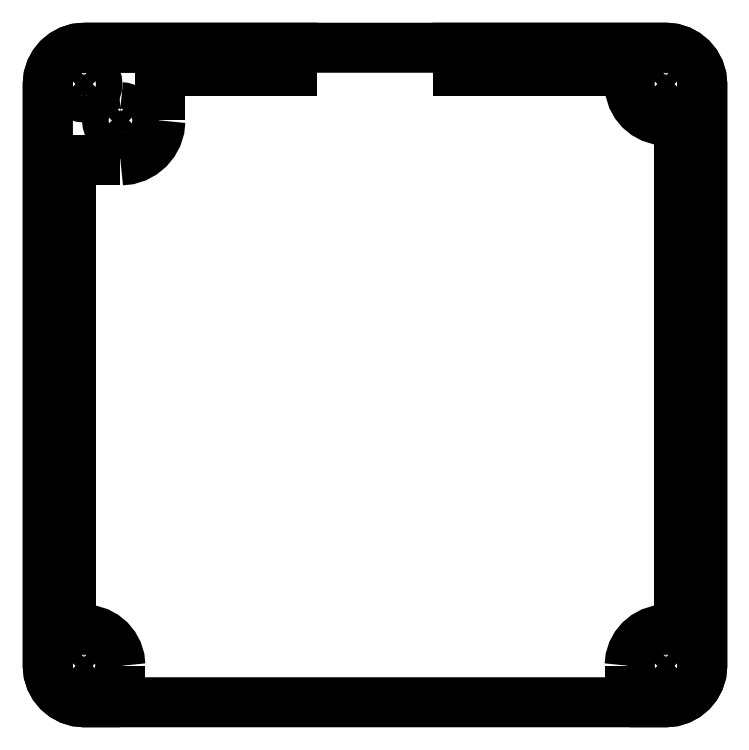
<metadata>
{"format":"dxf","ext":"dxf","renderer":"ezdxf+matplotlib","layout":"modelspace","background":"white","min_lineweight":24,"dpi":150}
</metadata>
<code>
0
SECTION
2
ENTITIES
0
POLYLINE
8
LAYER_1
66
     1
10
0
20
0
30
0
70
     1
0
VERTEX
8
LAYER_1
10
-129.1
20
96.15
30
0
0
VERTEX
8
LAYER_1
10
-81.11
20
96.15
30
0
0
VERTEX
8
LAYER_1
10
-80.51
20
96.09
30
0
0
VERTEX
8
LAYER_1
10
-79.95
20
95.92
30
0
0
VERTEX
8
LAYER_1
10
-79.44
20
95.64
30
0
0
VERTEX
8
LAYER_1
10
-78.99
20
95.27
30
0
0
VERTEX
8
LAYER_1
10
-78.63
20
94.83
30
0
0
VERTEX
8
LAYER_1
10
-78.35
20
94.32
30
0
0
VERTEX
8
LAYER_1
10
-78.17
20
93.76
30
0
0
VERTEX
8
LAYER_1
10
-78.11
20
93.15
30
0
0
VERTEX
8
LAYER_1
10
-78.11
20
45.15
30
0
0
VERTEX
8
LAYER_1
10
-78.17
20
44.55
30
0
0
VERTEX
8
LAYER_1
10
-78.35
20
43.99
30
0
0
VERTEX
8
LAYER_1
10
-78.63
20
43.48
30
0
0
VERTEX
8
LAYER_1
10
-78.99
20
43.04
30
0
0
VERTEX
8
LAYER_1
10
-79.44
20
42.67
30
0
0
VERTEX
8
LAYER_1
10
-79.95
20
42.39
30
0
0
VERTEX
8
LAYER_1
10
-80.51
20
42.22
30
0
0
VERTEX
8
LAYER_1
10
-81.11
20
42.15
30
0
0
VERTEX
8
LAYER_1
10
-129.1
20
42.15
30
0
0
VERTEX
8
LAYER_1
10
-129.7
20
42.22
30
0
0
VERTEX
8
LAYER_1
10
-130.3
20
42.39
30
0
0
VERTEX
8
LAYER_1
10
-130.8
20
42.67
30
0
0
VERTEX
8
LAYER_1
10
-131.2
20
43.04
30
0
0
VERTEX
8
LAYER_1
10
-131.6
20
43.48
30
0
0
VERTEX
8
LAYER_1
10
-131.9
20
43.99
30
0
0
VERTEX
8
LAYER_1
10
-132
20
44.55
30
0
0
VERTEX
8
LAYER_1
10
-132.1
20
45.15
30
0
0
VERTEX
8
LAYER_1
10
-132.1
20
93.15
30
0
0
VERTEX
8
LAYER_1
10
-132
20
93.76
30
0
0
VERTEX
8
LAYER_1
10
-131.9
20
94.32
30
0
0
VERTEX
8
LAYER_1
10
-131.6
20
94.83
30
0
0
VERTEX
8
LAYER_1
10
-131.2
20
95.27
30
0
0
VERTEX
8
LAYER_1
10
-130.8
20
95.64
30
0
0
VERTEX
8
LAYER_1
10
-130.3
20
95.92
30
0
0
VERTEX
8
LAYER_1
10
-129.7
20
96.09
30
0
0
VERTEX
8
LAYER_1
10
-129.1
20
96.15
30
0
0
SEQEND
8
LAYER_1
0
POLYLINE
8
LAYER_1
66
     1
10
0
20
0
30
0
0
VERTEX
8
LAYER_1
10
-81.46
20
92.8
30
0
0
VERTEX
8
LAYER_1
10
-80.76
20
93.51
30
0
0
SEQEND
8
LAYER_1
0
POLYLINE
8
LAYER_1
66
     1
10
0
20
0
30
0
0
VERTEX
8
LAYER_1
10
-80.76
20
92.8
30
0
0
VERTEX
8
LAYER_1
10
-81.46
20
93.51
30
0
0
SEQEND
8
LAYER_1
0
POLYLINE
8
LAYER_1
66
     1
10
0
20
0
30
0
0
VERTEX
8
LAYER_1
10
-126.5
20
89.8
30
0
0
VERTEX
8
LAYER_1
10
-125.8
20
90.51
30
0
0
SEQEND
8
LAYER_1
0
POLYLINE
8
LAYER_1
66
     1
10
0
20
0
30
0
0
VERTEX
8
LAYER_1
10
-125.8
20
89.8
30
0
0
VERTEX
8
LAYER_1
10
-126.5
20
90.51
30
0
0
SEQEND
8
LAYER_1
0
POLYLINE
8
LAYER_1
66
     1
10
0
20
0
30
0
0
VERTEX
8
LAYER_1
10
-129.5
20
92.8
30
0
0
VERTEX
8
LAYER_1
10
-128.8
20
93.51
30
0
0
SEQEND
8
LAYER_1
0
POLYLINE
8
LAYER_1
66
     1
10
0
20
0
30
0
0
VERTEX
8
LAYER_1
10
-128.8
20
92.8
30
0
0
VERTEX
8
LAYER_1
10
-129.5
20
93.51
30
0
0
SEQEND
8
LAYER_1
0
POLYLINE
8
LAYER_1
66
     1
10
0
20
0
30
0
0
VERTEX
8
LAYER_1
10
-129.5
20
44.8
30
0
0
VERTEX
8
LAYER_1
10
-128.8
20
45.51
30
0
0
SEQEND
8
LAYER_1
0
POLYLINE
8
LAYER_1
66
     1
10
0
20
0
30
0
0
VERTEX
8
LAYER_1
10
-128.8
20
44.8
30
0
0
VERTEX
8
LAYER_1
10
-129.5
20
45.51
30
0
0
SEQEND
8
LAYER_1
0
POLYLINE
8
LAYER_1
66
     1
10
0
20
0
30
0
0
VERTEX
8
LAYER_1
10
-81.46
20
44.8
30
0
0
VERTEX
8
LAYER_1
10
-80.76
20
45.51
30
0
0
SEQEND
8
LAYER_1
0
POLYLINE
8
LAYER_1
66
     1
10
0
20
0
30
0
0
VERTEX
8
LAYER_1
10
-80.76
20
44.8
30
0
0
VERTEX
8
LAYER_1
10
-81.46
20
45.51
30
0
0
SEQEND
8
LAYER_1
0
POLYLINE
8
LAYER_1
66
     1
10
0
20
0
30
0
0
VERTEX
8
LAYER_1
10
-100.4
20
96.15
30
0
0
VERTEX
8
LAYER_1
10
-100.4
20
94.25
30
0
0
SEQEND
8
LAYER_1
0
POLYLINE
8
LAYER_1
66
     1
10
0
20
0
30
0
0
VERTEX
8
LAYER_1
10
-109.9
20
96.15
30
0
0
VERTEX
8
LAYER_1
10
-109.9
20
94.25
30
0
0
SEQEND
8
LAYER_1
0
POLYLINE
8
LAYER_1
66
     1
10
0
20
0
30
0
0
VERTEX
8
LAYER_1
10
-126.1
20
86.85
30
0
0
VERTEX
8
LAYER_1
10
-125.4
20
86.92
30
0
0
VERTEX
8
LAYER_1
10
-124.8
20
87.11
30
0
0
VERTEX
8
LAYER_1
10
-124.3
20
87.42
30
0
0
VERTEX
8
LAYER_1
10
-123.8
20
87.82
30
0
0
VERTEX
8
LAYER_1
10
-123.4
20
88.31
30
0
0
VERTEX
8
LAYER_1
10
-123.1
20
88.87
30
0
0
VERTEX
8
LAYER_1
10
-122.9
20
89.49
30
0
0
VERTEX
8
LAYER_1
10
-122.8
20
90.15
30
0
0
SEQEND
8
LAYER_1
0
POLYLINE
8
LAYER_1
66
     1
10
0
20
0
30
0
0
VERTEX
8
LAYER_1
10
-126.1
20
86.85
30
0
0
VERTEX
8
LAYER_1
10
-130.2
20
86.85
30
0
0
SEQEND
8
LAYER_1
0
POLYLINE
8
LAYER_1
66
     1
10
0
20
0
30
0
0
VERTEX
8
LAYER_1
10
-122.8
20
90.15
30
0
0
VERTEX
8
LAYER_1
10
-122.8
20
94.25
30
0
0
SEQEND
8
LAYER_1
0
POLYLINE
8
LAYER_1
66
     1
10
0
20
0
30
0
70
     1
0
VERTEX
8
LAYER_1
10
-126.1
20
91.25
30
0
0
VERTEX
8
LAYER_1
10
-125.9
20
91.23
30
0
0
VERTEX
8
LAYER_1
10
-125.7
20
91.17
30
0
0
VERTEX
8
LAYER_1
10
-125.5
20
91.07
30
0
0
VERTEX
8
LAYER_1
10
-125.3
20
90.93
30
0
0
VERTEX
8
LAYER_1
10
-125.2
20
90.77
30
0
0
VERTEX
8
LAYER_1
10
-125.1
20
90.58
30
0
0
VERTEX
8
LAYER_1
10
-125
20
90.38
30
0
0
VERTEX
8
LAYER_1
10
-125
20
90.15
30
0
0
VERTEX
8
LAYER_1
10
-125
20
89.93
30
0
0
VERTEX
8
LAYER_1
10
-125.1
20
89.73
30
0
0
VERTEX
8
LAYER_1
10
-125.2
20
89.54
30
0
0
VERTEX
8
LAYER_1
10
-125.3
20
89.38
30
0
0
VERTEX
8
LAYER_1
10
-125.5
20
89.24
30
0
0
VERTEX
8
LAYER_1
10
-125.7
20
89.14
30
0
0
VERTEX
8
LAYER_1
10
-125.9
20
89.08
30
0
0
VERTEX
8
LAYER_1
10
-126.1
20
89.05
30
0
0
VERTEX
8
LAYER_1
10
-126.3
20
89.08
30
0
0
VERTEX
8
LAYER_1
10
-126.5
20
89.14
30
0
0
VERTEX
8
LAYER_1
10
-126.7
20
89.24
30
0
0
VERTEX
8
LAYER_1
10
-126.9
20
89.38
30
0
0
VERTEX
8
LAYER_1
10
-127
20
89.54
30
0
0
VERTEX
8
LAYER_1
10
-127.1
20
89.73
30
0
0
VERTEX
8
LAYER_1
10
-127.2
20
89.93
30
0
0
VERTEX
8
LAYER_1
10
-127.2
20
90.15
30
0
0
VERTEX
8
LAYER_1
10
-127.2
20
90.38
30
0
0
VERTEX
8
LAYER_1
10
-127.1
20
90.58
30
0
0
VERTEX
8
LAYER_1
10
-127
20
90.77
30
0
0
VERTEX
8
LAYER_1
10
-126.9
20
90.93
30
0
0
VERTEX
8
LAYER_1
10
-126.7
20
91.07
30
0
0
VERTEX
8
LAYER_1
10
-126.5
20
91.17
30
0
0
VERTEX
8
LAYER_1
10
-126.3
20
91.23
30
0
0
VERTEX
8
LAYER_1
10
-126.1
20
91.25
30
0
0
SEQEND
8
LAYER_1
0
POLYLINE
8
LAYER_1
66
     1
10
0
20
0
30
0
0
VERTEX
8
LAYER_1
10
-126.1
20
42.15
30
0
0
VERTEX
8
LAYER_1
10
-129.1
20
42.15
30
0
0
VERTEX
8
LAYER_1
10
-129.7
20
42.22
30
0
0
VERTEX
8
LAYER_1
10
-130.3
20
42.39
30
0
0
VERTEX
8
LAYER_1
10
-130.8
20
42.67
30
0
0
VERTEX
8
LAYER_1
10
-131.2
20
43.04
30
0
0
VERTEX
8
LAYER_1
10
-131.6
20
43.48
30
0
0
VERTEX
8
LAYER_1
10
-131.9
20
43.99
30
0
0
VERTEX
8
LAYER_1
10
-132
20
44.55
30
0
0
VERTEX
8
LAYER_1
10
-132.1
20
45.15
30
0
0
VERTEX
8
LAYER_1
10
-132.1
20
93.15
30
0
0
VERTEX
8
LAYER_1
10
-132
20
93.76
30
0
0
VERTEX
8
LAYER_1
10
-131.9
20
94.32
30
0
0
VERTEX
8
LAYER_1
10
-131.6
20
94.83
30
0
0
VERTEX
8
LAYER_1
10
-131.2
20
95.27
30
0
0
VERTEX
8
LAYER_1
10
-130.8
20
95.64
30
0
0
VERTEX
8
LAYER_1
10
-130.3
20
95.92
30
0
0
VERTEX
8
LAYER_1
10
-129.7
20
96.09
30
0
0
VERTEX
8
LAYER_1
10
-129.1
20
96.15
30
0
0
VERTEX
8
LAYER_1
10
-109.9
20
96.15
30
0
0
SEQEND
8
LAYER_1
0
POLYLINE
8
LAYER_1
66
     1
10
0
20
0
30
0
0
VERTEX
8
LAYER_1
10
-100.4
20
96.15
30
0
0
VERTEX
8
LAYER_1
10
-81.11
20
96.15
30
0
0
VERTEX
8
LAYER_1
10
-80.51
20
96.09
30
0
0
VERTEX
8
LAYER_1
10
-79.95
20
95.92
30
0
0
VERTEX
8
LAYER_1
10
-79.44
20
95.64
30
0
0
VERTEX
8
LAYER_1
10
-78.99
20
95.27
30
0
0
VERTEX
8
LAYER_1
10
-78.63
20
94.83
30
0
0
VERTEX
8
LAYER_1
10
-78.35
20
94.32
30
0
0
VERTEX
8
LAYER_1
10
-78.17
20
93.76
30
0
0
VERTEX
8
LAYER_1
10
-78.11
20
93.15
30
0
0
VERTEX
8
LAYER_1
10
-78.11
20
45.15
30
0
0
VERTEX
8
LAYER_1
10
-78.17
20
44.55
30
0
0
VERTEX
8
LAYER_1
10
-78.35
20
43.99
30
0
0
VERTEX
8
LAYER_1
10
-78.63
20
43.48
30
0
0
VERTEX
8
LAYER_1
10
-78.99
20
43.04
30
0
0
VERTEX
8
LAYER_1
10
-79.44
20
42.67
30
0
0
VERTEX
8
LAYER_1
10
-79.95
20
42.39
30
0
0
VERTEX
8
LAYER_1
10
-80.51
20
42.22
30
0
0
VERTEX
8
LAYER_1
10
-81.11
20
42.15
30
0
0
VERTEX
8
LAYER_1
10
-84.11
20
42.15
30
0
0
SEQEND
8
LAYER_1
0
POLYLINE
8
LAYER_1
66
     1
10
0
20
0
30
0
70
     1
0
VERTEX
8
LAYER_1
10
-129.1
20
94.25
30
0
0
VERTEX
8
LAYER_1
10
-128.9
20
94.23
30
0
0
VERTEX
8
LAYER_1
10
-128.7
20
94.17
30
0
0
VERTEX
8
LAYER_1
10
-128.5
20
94.07
30
0
0
VERTEX
8
LAYER_1
10
-128.3
20
93.93
30
0
0
VERTEX
8
LAYER_1
10
-128.2
20
93.77
30
0
0
VERTEX
8
LAYER_1
10
-128.1
20
93.58
30
0
0
VERTEX
8
LAYER_1
10
-128
20
93.38
30
0
0
VERTEX
8
LAYER_1
10
-128
20
93.15
30
0
0
VERTEX
8
LAYER_1
10
-128
20
92.93
30
0
0
VERTEX
8
LAYER_1
10
-128.1
20
92.73
30
0
0
VERTEX
8
LAYER_1
10
-128.2
20
92.54
30
0
0
VERTEX
8
LAYER_1
10
-128.3
20
92.38
30
0
0
VERTEX
8
LAYER_1
10
-128.5
20
92.24
30
0
0
VERTEX
8
LAYER_1
10
-128.7
20
92.14
30
0
0
VERTEX
8
LAYER_1
10
-128.9
20
92.08
30
0
0
VERTEX
8
LAYER_1
10
-129.1
20
92.05
30
0
0
VERTEX
8
LAYER_1
10
-129.3
20
92.08
30
0
0
VERTEX
8
LAYER_1
10
-129.5
20
92.14
30
0
0
VERTEX
8
LAYER_1
10
-129.7
20
92.24
30
0
0
VERTEX
8
LAYER_1
10
-129.9
20
92.38
30
0
0
VERTEX
8
LAYER_1
10
-130
20
92.54
30
0
0
VERTEX
8
LAYER_1
10
-130.1
20
92.73
30
0
0
VERTEX
8
LAYER_1
10
-130.2
20
92.93
30
0
0
VERTEX
8
LAYER_1
10
-130.2
20
93.15
30
0
0
VERTEX
8
LAYER_1
10
-130.2
20
93.38
30
0
0
VERTEX
8
LAYER_1
10
-130.1
20
93.58
30
0
0
VERTEX
8
LAYER_1
10
-130
20
93.77
30
0
0
VERTEX
8
LAYER_1
10
-129.9
20
93.93
30
0
0
VERTEX
8
LAYER_1
10
-129.7
20
94.07
30
0
0
VERTEX
8
LAYER_1
10
-129.5
20
94.17
30
0
0
VERTEX
8
LAYER_1
10
-129.3
20
94.23
30
0
0
VERTEX
8
LAYER_1
10
-129.1
20
94.25
30
0
0
SEQEND
8
LAYER_1
0
POLYLINE
8
LAYER_1
66
     1
10
0
20
0
30
0
70
     1
0
VERTEX
8
LAYER_1
10
-81.11
20
94.25
30
0
0
VERTEX
8
LAYER_1
10
-80.89
20
94.23
30
0
0
VERTEX
8
LAYER_1
10
-80.68
20
94.17
30
0
0
VERTEX
8
LAYER_1
10
-80.5
20
94.07
30
0
0
VERTEX
8
LAYER_1
10
-80.33
20
93.93
30
0
0
VERTEX
8
LAYER_1
10
-80.2
20
93.77
30
0
0
VERTEX
8
LAYER_1
10
-80.1
20
93.58
30
0
0
VERTEX
8
LAYER_1
10
-80.03
20
93.38
30
0
0
VERTEX
8
LAYER_1
10
-80.01
20
93.15
30
0
0
VERTEX
8
LAYER_1
10
-80.03
20
92.93
30
0
0
VERTEX
8
LAYER_1
10
-80.1
20
92.73
30
0
0
VERTEX
8
LAYER_1
10
-80.2
20
92.54
30
0
0
VERTEX
8
LAYER_1
10
-80.33
20
92.38
30
0
0
VERTEX
8
LAYER_1
10
-80.5
20
92.24
30
0
0
VERTEX
8
LAYER_1
10
-80.68
20
92.14
30
0
0
VERTEX
8
LAYER_1
10
-80.89
20
92.08
30
0
0
VERTEX
8
LAYER_1
10
-81.11
20
92.05
30
0
0
VERTEX
8
LAYER_1
10
-81.33
20
92.08
30
0
0
VERTEX
8
LAYER_1
10
-81.54
20
92.14
30
0
0
VERTEX
8
LAYER_1
10
-81.73
20
92.24
30
0
0
VERTEX
8
LAYER_1
10
-81.89
20
92.38
30
0
0
VERTEX
8
LAYER_1
10
-82.02
20
92.54
30
0
0
VERTEX
8
LAYER_1
10
-82.12
20
92.73
30
0
0
VERTEX
8
LAYER_1
10
-82.19
20
92.93
30
0
0
VERTEX
8
LAYER_1
10
-82.21
20
93.15
30
0
0
VERTEX
8
LAYER_1
10
-82.19
20
93.38
30
0
0
VERTEX
8
LAYER_1
10
-82.12
20
93.58
30
0
0
VERTEX
8
LAYER_1
10
-82.02
20
93.77
30
0
0
VERTEX
8
LAYER_1
10
-81.89
20
93.93
30
0
0
VERTEX
8
LAYER_1
10
-81.73
20
94.07
30
0
0
VERTEX
8
LAYER_1
10
-81.54
20
94.17
30
0
0
VERTEX
8
LAYER_1
10
-81.33
20
94.23
30
0
0
VERTEX
8
LAYER_1
10
-81.11
20
94.25
30
0
0
SEQEND
8
LAYER_1
0
POLYLINE
8
LAYER_1
66
     1
10
0
20
0
30
0
70
     1
0
VERTEX
8
LAYER_1
10
-81.11
20
46.25
30
0
0
VERTEX
8
LAYER_1
10
-80.89
20
46.23
30
0
0
VERTEX
8
LAYER_1
10
-80.68
20
46.17
30
0
0
VERTEX
8
LAYER_1
10
-80.5
20
46.07
30
0
0
VERTEX
8
LAYER_1
10
-80.33
20
45.93
30
0
0
VERTEX
8
LAYER_1
10
-80.2
20
45.77
30
0
0
VERTEX
8
LAYER_1
10
-80.1
20
45.58
30
0
0
VERTEX
8
LAYER_1
10
-80.03
20
45.38
30
0
0
VERTEX
8
LAYER_1
10
-80.01
20
45.15
30
0
0
VERTEX
8
LAYER_1
10
-80.03
20
44.93
30
0
0
VERTEX
8
LAYER_1
10
-80.1
20
44.73
30
0
0
VERTEX
8
LAYER_1
10
-80.2
20
44.54
30
0
0
VERTEX
8
LAYER_1
10
-80.33
20
44.38
30
0
0
VERTEX
8
LAYER_1
10
-80.5
20
44.24
30
0
0
VERTEX
8
LAYER_1
10
-80.68
20
44.14
30
0
0
VERTEX
8
LAYER_1
10
-80.89
20
44.08
30
0
0
VERTEX
8
LAYER_1
10
-81.11
20
44.05
30
0
0
VERTEX
8
LAYER_1
10
-81.33
20
44.08
30
0
0
VERTEX
8
LAYER_1
10
-81.54
20
44.14
30
0
0
VERTEX
8
LAYER_1
10
-81.73
20
44.24
30
0
0
VERTEX
8
LAYER_1
10
-81.89
20
44.38
30
0
0
VERTEX
8
LAYER_1
10
-82.02
20
44.54
30
0
0
VERTEX
8
LAYER_1
10
-82.12
20
44.73
30
0
0
VERTEX
8
LAYER_1
10
-82.19
20
44.93
30
0
0
VERTEX
8
LAYER_1
10
-82.21
20
45.15
30
0
0
VERTEX
8
LAYER_1
10
-82.19
20
45.38
30
0
0
VERTEX
8
LAYER_1
10
-82.12
20
45.58
30
0
0
VERTEX
8
LAYER_1
10
-82.02
20
45.77
30
0
0
VERTEX
8
LAYER_1
10
-81.89
20
45.93
30
0
0
VERTEX
8
LAYER_1
10
-81.73
20
46.07
30
0
0
VERTEX
8
LAYER_1
10
-81.54
20
46.17
30
0
0
VERTEX
8
LAYER_1
10
-81.33
20
46.23
30
0
0
VERTEX
8
LAYER_1
10
-81.11
20
46.25
30
0
0
SEQEND
8
LAYER_1
0
POLYLINE
8
LAYER_1
66
     1
10
0
20
0
30
0
70
     1
0
VERTEX
8
LAYER_1
10
-129.1
20
46.25
30
0
0
VERTEX
8
LAYER_1
10
-128.9
20
46.23
30
0
0
VERTEX
8
LAYER_1
10
-128.7
20
46.17
30
0
0
VERTEX
8
LAYER_1
10
-128.5
20
46.07
30
0
0
VERTEX
8
LAYER_1
10
-128.3
20
45.93
30
0
0
VERTEX
8
LAYER_1
10
-128.2
20
45.77
30
0
0
VERTEX
8
LAYER_1
10
-128.1
20
45.58
30
0
0
VERTEX
8
LAYER_1
10
-128
20
45.38
30
0
0
VERTEX
8
LAYER_1
10
-128
20
45.15
30
0
0
VERTEX
8
LAYER_1
10
-128
20
44.93
30
0
0
VERTEX
8
LAYER_1
10
-128.1
20
44.73
30
0
0
VERTEX
8
LAYER_1
10
-128.2
20
44.54
30
0
0
VERTEX
8
LAYER_1
10
-128.3
20
44.38
30
0
0
VERTEX
8
LAYER_1
10
-128.5
20
44.24
30
0
0
VERTEX
8
LAYER_1
10
-128.7
20
44.14
30
0
0
VERTEX
8
LAYER_1
10
-128.9
20
44.08
30
0
0
VERTEX
8
LAYER_1
10
-129.1
20
44.05
30
0
0
VERTEX
8
LAYER_1
10
-129.3
20
44.08
30
0
0
VERTEX
8
LAYER_1
10
-129.5
20
44.14
30
0
0
VERTEX
8
LAYER_1
10
-129.7
20
44.24
30
0
0
VERTEX
8
LAYER_1
10
-129.9
20
44.38
30
0
0
VERTEX
8
LAYER_1
10
-130
20
44.54
30
0
0
VERTEX
8
LAYER_1
10
-130.1
20
44.73
30
0
0
VERTEX
8
LAYER_1
10
-130.2
20
44.93
30
0
0
VERTEX
8
LAYER_1
10
-130.2
20
45.15
30
0
0
VERTEX
8
LAYER_1
10
-130.2
20
45.38
30
0
0
VERTEX
8
LAYER_1
10
-130.1
20
45.58
30
0
0
VERTEX
8
LAYER_1
10
-130
20
45.77
30
0
0
VERTEX
8
LAYER_1
10
-129.9
20
45.93
30
0
0
VERTEX
8
LAYER_1
10
-129.7
20
46.07
30
0
0
VERTEX
8
LAYER_1
10
-129.5
20
46.17
30
0
0
VERTEX
8
LAYER_1
10
-129.3
20
46.23
30
0
0
VERTEX
8
LAYER_1
10
-129.1
20
46.25
30
0
0
SEQEND
8
LAYER_1
0
POLYLINE
8
LAYER_1
66
     1
10
0
20
0
30
0
0
VERTEX
8
LAYER_1
10
-130.2
20
47.95
30
0
0
VERTEX
8
LAYER_1
10
-130.2
20
86.85
30
0
0
SEQEND
8
LAYER_1
0
POLYLINE
8
LAYER_1
66
     1
10
0
20
0
30
0
0
VERTEX
8
LAYER_1
10
-109.9
20
94.25
30
0
0
VERTEX
8
LAYER_1
10
-122.8
20
94.25
30
0
0
SEQEND
8
LAYER_1
0
POLYLINE
8
LAYER_1
66
     1
10
0
20
0
30
0
0
VERTEX
8
LAYER_1
10
-83.9
20
94.25
30
0
0
VERTEX
8
LAYER_1
10
-100.4
20
94.25
30
0
0
SEQEND
8
LAYER_1
0
POLYLINE
8
LAYER_1
66
     1
10
0
20
0
30
0
0
VERTEX
8
LAYER_1
10
-80.01
20
47.95
30
0
0
VERTEX
8
LAYER_1
10
-80.01
20
90.36
30
0
0
SEQEND
8
LAYER_1
0
POLYLINE
8
LAYER_1
66
     1
10
0
20
0
30
0
0
VERTEX
8
LAYER_1
10
-126.1
20
45.15
30
0
0
VERTEX
8
LAYER_1
10
-126.1
20
42.15
30
0
0
SEQEND
8
LAYER_1
0
POLYLINE
8
LAYER_1
66
     1
10
0
20
0
30
0
0
VERTEX
8
LAYER_1
10
-83.9
20
94.25
30
0
0
VERTEX
8
LAYER_1
10
-83.95
20
94.13
30
0
0
VERTEX
8
LAYER_1
10
-83.99
20
93.99
30
0
0
VERTEX
8
LAYER_1
10
-84.03
20
93.86
30
0
0
VERTEX
8
LAYER_1
10
-84.06
20
93.72
30
0
0
VERTEX
8
LAYER_1
10
-84.08
20
93.58
30
0
0
VERTEX
8
LAYER_1
10
-84.1
20
93.44
30
0
0
VERTEX
8
LAYER_1
10
-84.11
20
93.3
30
0
0
VERTEX
8
LAYER_1
10
-84.11
20
93.15
30
0
0
VERTEX
8
LAYER_1
10
-84.05
20
92.55
30
0
0
VERTEX
8
LAYER_1
10
-83.88
20
91.99
30
0
0
VERTEX
8
LAYER_1
10
-83.6
20
91.48
30
0
0
VERTEX
8
LAYER_1
10
-83.23
20
91.03
30
0
0
VERTEX
8
LAYER_1
10
-82.79
20
90.67
30
0
0
VERTEX
8
LAYER_1
10
-82.28
20
90.39
30
0
0
VERTEX
8
LAYER_1
10
-81.72
20
90.22
30
0
0
VERTEX
8
LAYER_1
10
-81.11
20
90.15
30
0
0
VERTEX
8
LAYER_1
10
-80.97
20
90.16
30
0
0
VERTEX
8
LAYER_1
10
-80.82
20
90.17
30
0
0
VERTEX
8
LAYER_1
10
-80.68
20
90.18
30
0
0
VERTEX
8
LAYER_1
10
-80.54
20
90.21
30
0
0
VERTEX
8
LAYER_1
10
-80.41
20
90.24
30
0
0
VERTEX
8
LAYER_1
10
-80.27
20
90.27
30
0
0
VERTEX
8
LAYER_1
10
-80.14
20
90.31
30
0
0
VERTEX
8
LAYER_1
10
-80.01
20
90.36
30
0
0
SEQEND
8
LAYER_1
0
POLYLINE
8
LAYER_1
66
     1
10
0
20
0
30
0
0
VERTEX
8
LAYER_1
10
-126.1
20
45.15
30
0
0
VERTEX
8
LAYER_1
10
-126.2
20
45.76
30
0
0
VERTEX
8
LAYER_1
10
-126.3
20
46.32
30
0
0
VERTEX
8
LAYER_1
10
-126.6
20
46.83
30
0
0
VERTEX
8
LAYER_1
10
-127
20
47.28
30
0
0
VERTEX
8
LAYER_1
10
-127.4
20
47.64
30
0
0
VERTEX
8
LAYER_1
10
-127.9
20
47.92
30
0
0
VERTEX
8
LAYER_1
10
-128.5
20
48.09
30
0
0
VERTEX
8
LAYER_1
10
-129.1
20
48.15
30
0
0
VERTEX
8
LAYER_1
10
-129.3
20
48.15
30
0
0
VERTEX
8
LAYER_1
10
-129.4
20
48.14
30
0
0
VERTEX
8
LAYER_1
10
-129.5
20
48.12
30
0
0
VERTEX
8
LAYER_1
10
-129.7
20
48.1
30
0
0
VERTEX
8
LAYER_1
10
-129.8
20
48.07
30
0
0
VERTEX
8
LAYER_1
10
-129.9
20
48.04
30
0
0
VERTEX
8
LAYER_1
10
-130.1
20
47.99
30
0
0
VERTEX
8
LAYER_1
10
-130.2
20
47.95
30
0
0
SEQEND
8
LAYER_1
0
POLYLINE
8
LAYER_1
66
     1
10
0
20
0
30
0
0
VERTEX
8
LAYER_1
10
-84.11
20
45.15
30
0
0
VERTEX
8
LAYER_1
10
-84.11
20
42.15
30
0
0
SEQEND
8
LAYER_1
0
POLYLINE
8
LAYER_1
66
     1
10
0
20
0
30
0
0
VERTEX
8
LAYER_1
10
-84.11
20
45.15
30
0
0
VERTEX
8
LAYER_1
10
-84.05
20
45.76
30
0
0
VERTEX
8
LAYER_1
10
-83.88
20
46.32
30
0
0
VERTEX
8
LAYER_1
10
-83.6
20
46.83
30
0
0
VERTEX
8
LAYER_1
10
-83.23
20
47.28
30
0
0
VERTEX
8
LAYER_1
10
-82.79
20
47.64
30
0
0
VERTEX
8
LAYER_1
10
-82.28
20
47.92
30
0
0
VERTEX
8
LAYER_1
10
-81.72
20
48.09
30
0
0
VERTEX
8
LAYER_1
10
-81.11
20
48.15
30
0
0
VERTEX
8
LAYER_1
10
-80.97
20
48.15
30
0
0
VERTEX
8
LAYER_1
10
-80.82
20
48.14
30
0
0
VERTEX
8
LAYER_1
10
-80.68
20
48.12
30
0
0
VERTEX
8
LAYER_1
10
-80.54
20
48.1
30
0
0
VERTEX
8
LAYER_1
10
-80.41
20
48.07
30
0
0
VERTEX
8
LAYER_1
10
-80.27
20
48.04
30
0
0
VERTEX
8
LAYER_1
10
-80.14
20
47.99
30
0
0
VERTEX
8
LAYER_1
10
-80.01
20
47.95
30
0
0
SEQEND
8
LAYER_1
0
ENDSEC
0
EOF

</code>
